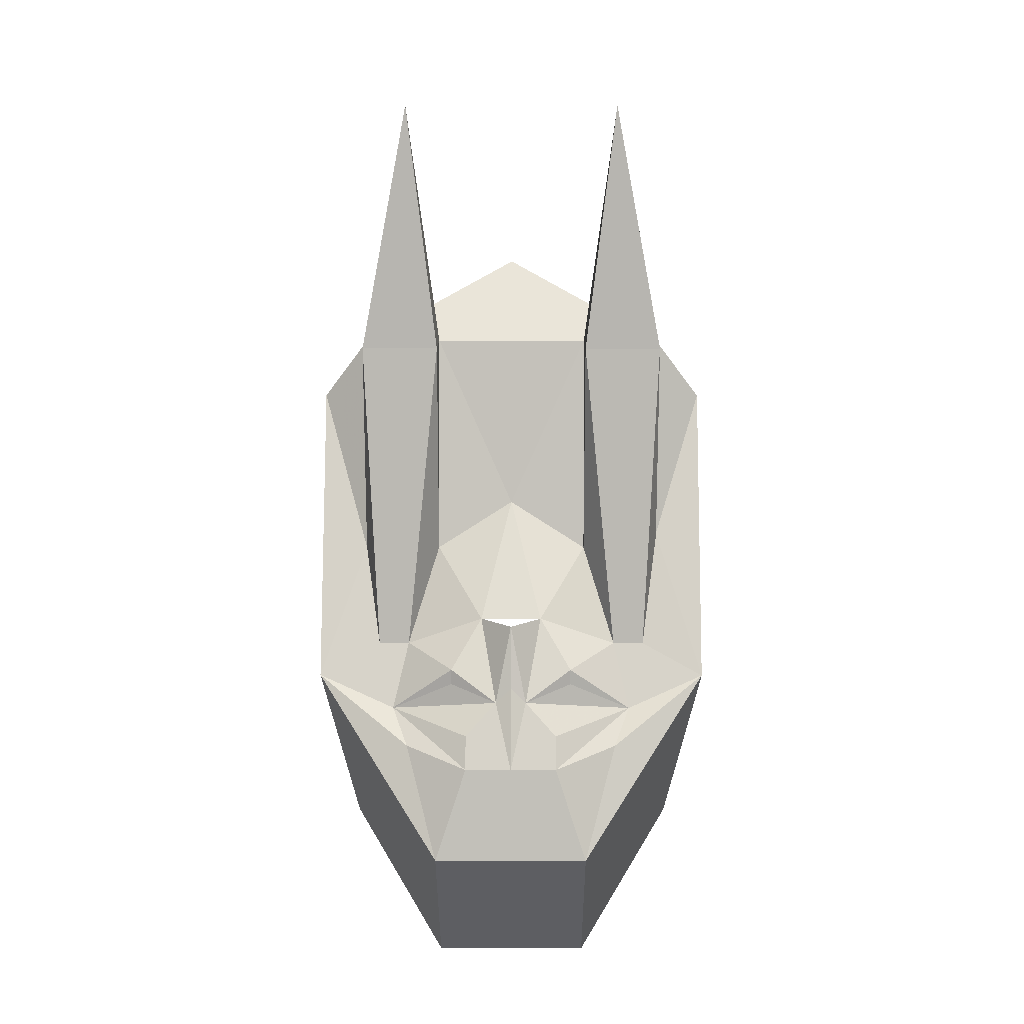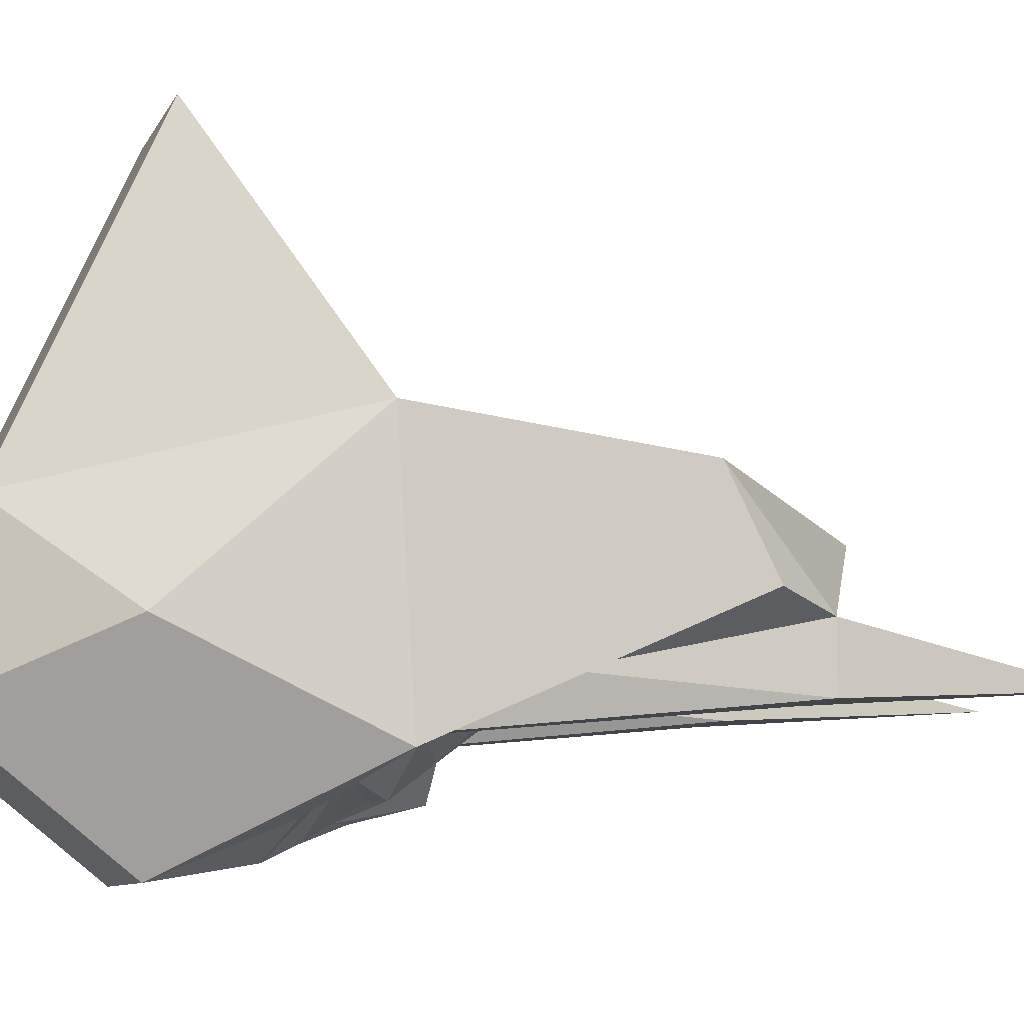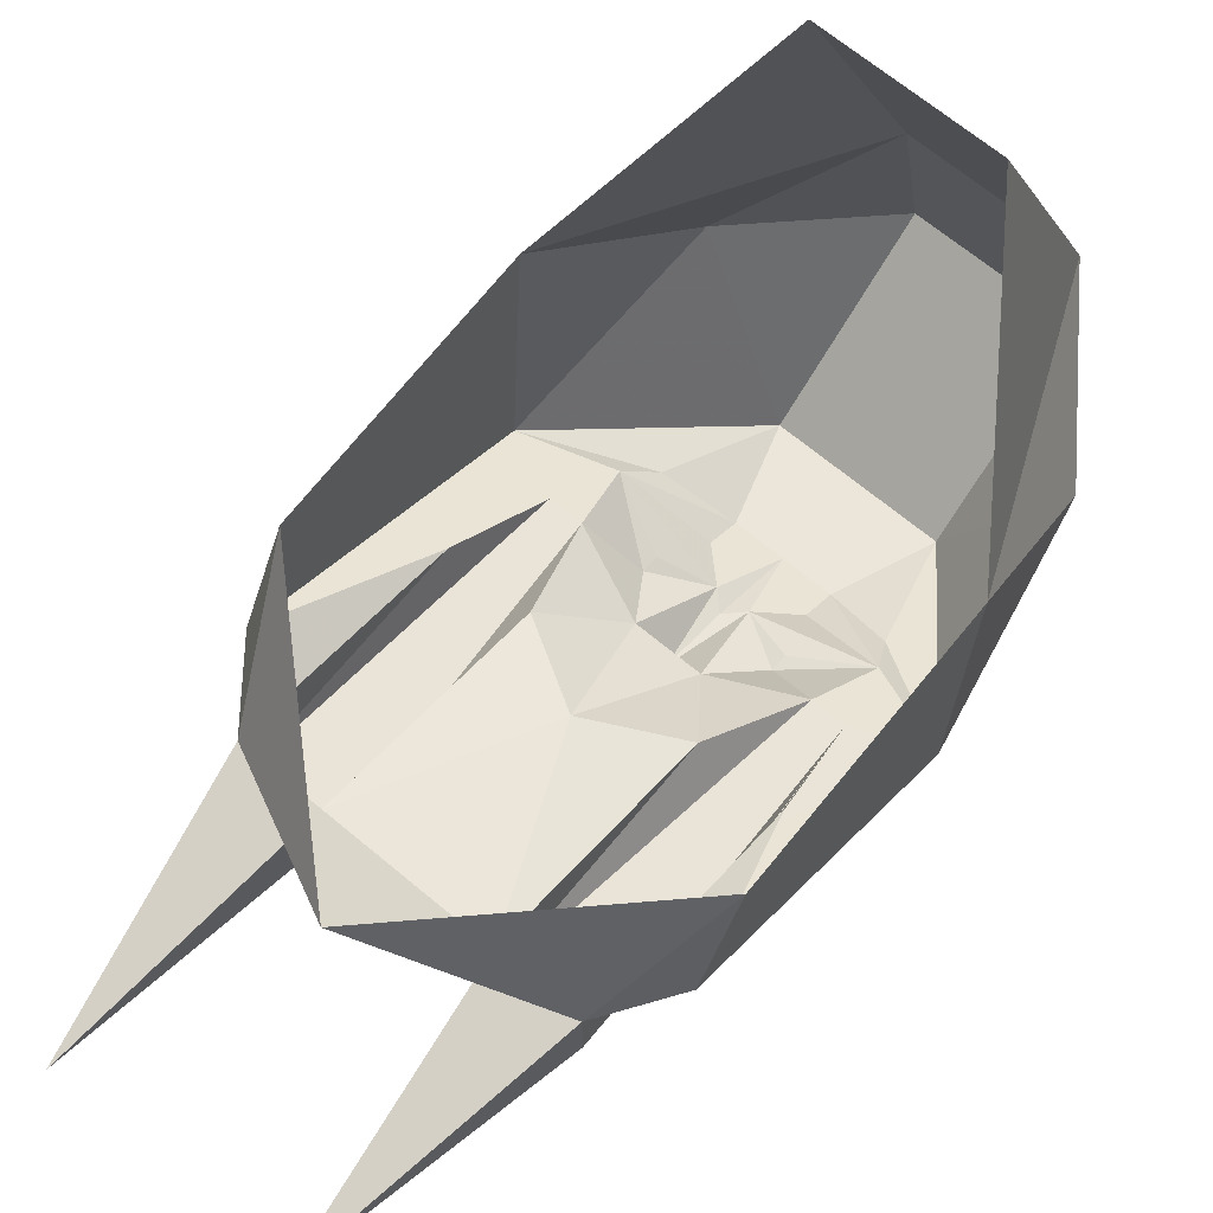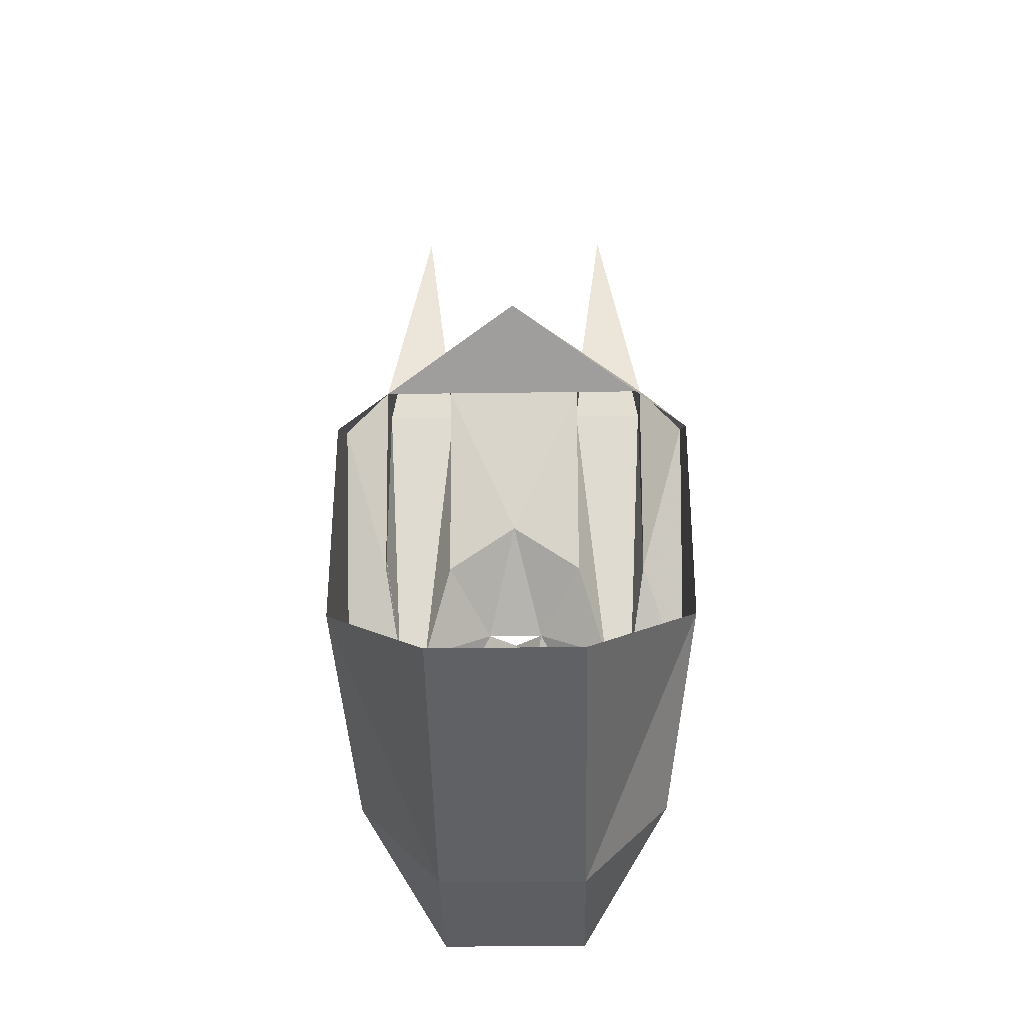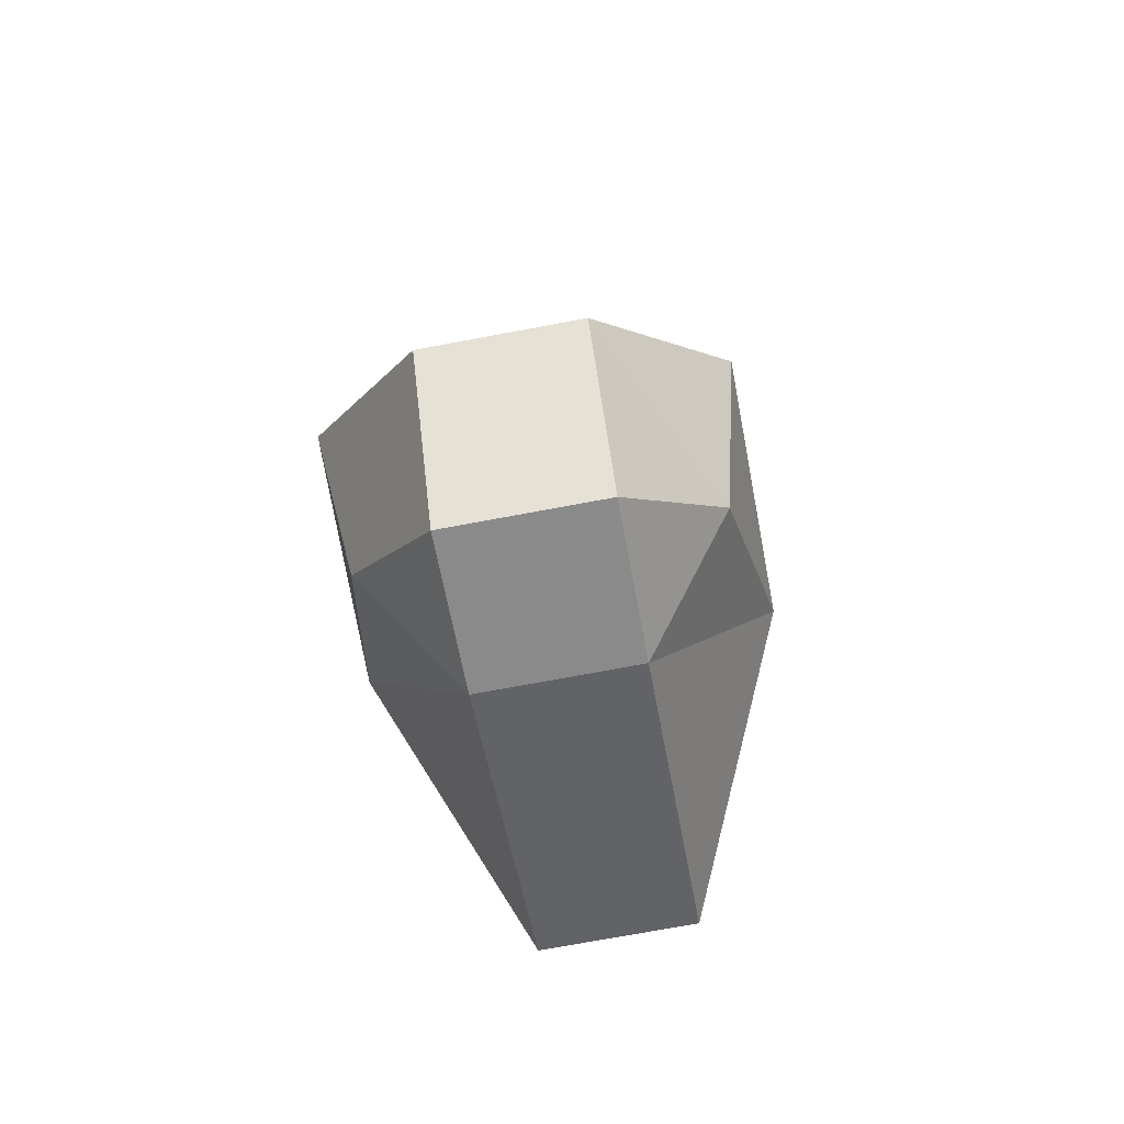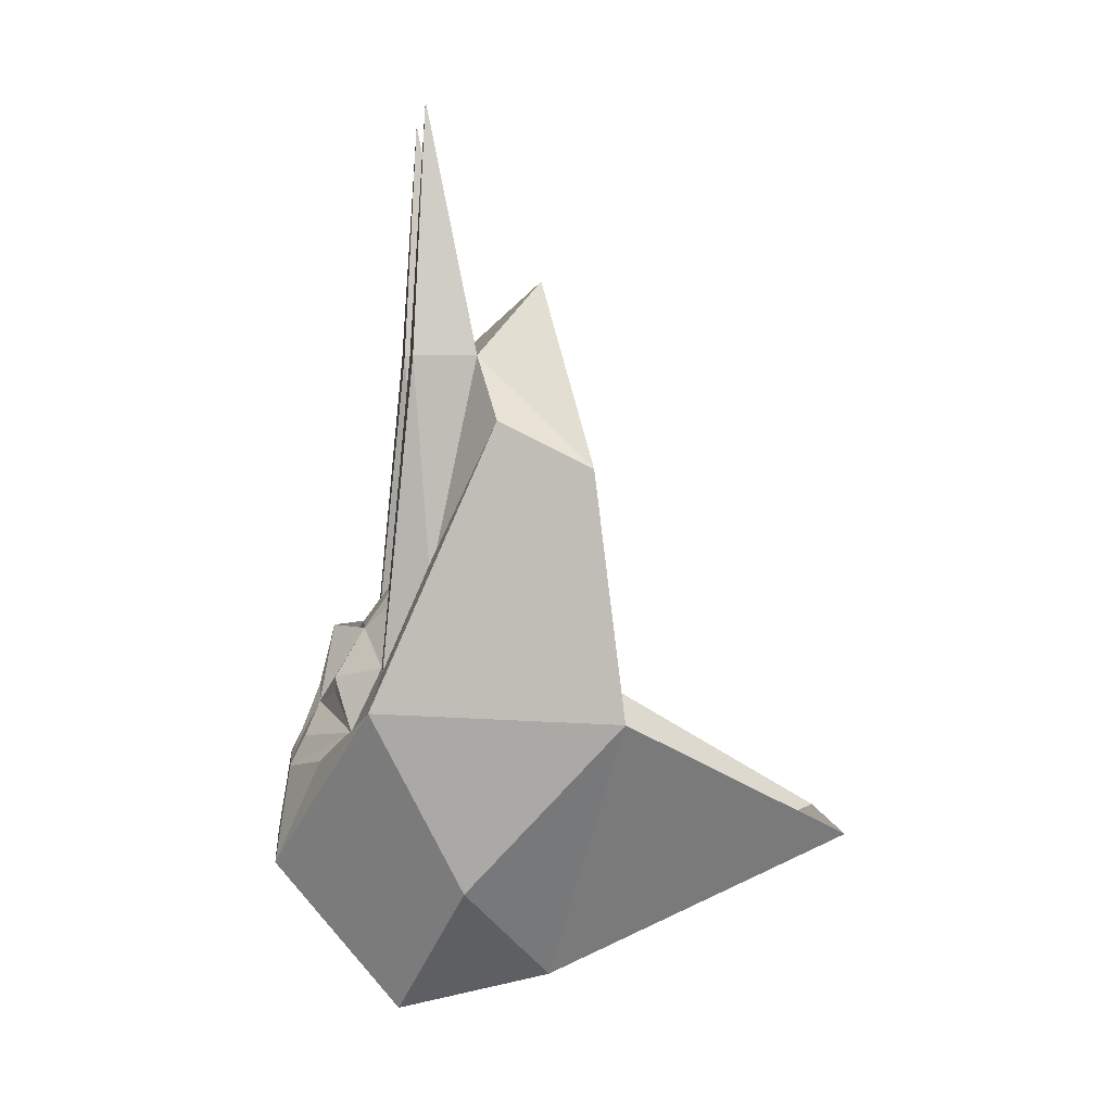
<metadata>
{"format":"obj","ext":"obj","renderer":"f3d","projection":"perspective","resolution":1024,"background":"white","views":[{"elev":12.6,"azim":-179.7,"up":"+Y"},{"elev":-8.6,"azim":73.0,"up":"+Z"},{"elev":66.7,"azim":-139.9,"up":"+Z"},{"elev":-26.1,"azim":1.3,"up":"+Y"},{"elev":-74.5,"azim":-169.5,"up":"+Y"},{"elev":5.0,"azim":-96.0,"up":"+Y"}]}
</metadata>
<code>
o npc/ali_the_hag/0
v -5 -171 -38
v 5 -171 -38
v 5 -162 -18
v -5 -162 -18
v -13 -153 -34
v -11 -164 -44
v -5 -173 -48
v 5 -173 -48
v 11 -164 -44
v 13 -153 -34
v 0 -125 -38
v 13 -137 -36
v 10 -130 -43
v 5 -130 -43
v 0 -130 -43
v -5 -130 -43
v -10 -130 -43
v -13 -137 -36
v -13 -134 -42
v -13 -152 -50
v -5 -163 -56
v 5 -163 -56
v 13 -152 -50
v 13 -134 -42
v 10 -144 -46
v 10 -130 -47
v 7 -114 -46
v 5 -130 -47
v 5 -144 -46
v 0 -141 -45
v -5 -144 -46
v -5 -130 -47
v -7 -114 -46
v -10 -130 -47
v -10 -144 -46
v 7 -156 -53
v 3 -157 -55
v 8 -154 -51
v 9 -150 -49
v -7 -156 -53
v -3 -157 -55
v 0 -157 -55
v 1 -153 -53
v 3 -155 -54
v 4 -152 -52
v 4 -151 -52
v 7 -150 -49
v -8 -154 -51
v -3 -155 -54
v -1 -153 -53
v 0 -152 -53
v 0 -148 -52
v 2 -148 -50
v -9 -150 -49
v -10 -143 -46
v -2 -148 -50
v -7 -150 -49
v -4 -151 -52
v -4 -152 -52
f 1 2 3
f 1 3 4
f 1 4 5
f 1 5 6
f 1 6 7
f 1 7 2
f 2 7 8
f 2 8 9
f 2 9 10
f 2 10 3
f 11 12 13
f 11 13 14
f 11 14 15
f 11 15 16
f 11 16 17
f 11 17 18
f 18 17 19
f 18 19 5
f 5 19 20
f 5 20 6
f 6 20 21
f 6 21 7
f 7 21 8
f 8 21 22
f 8 22 9
f 9 22 23
f 9 23 10
f 10 23 24
f 10 24 12
f 12 24 13
f 13 24 25
f 13 25 26
f 13 26 27
f 13 27 14
f 14 27 28
f 14 28 29
f 14 29 30
f 14 30 15
f 15 30 16
f 16 30 31
f 16 31 32
f 16 32 33
f 16 33 17
f 17 33 34
f 17 34 35
f 17 35 19
f 36 23 22
f 36 22 37
f 36 37 38
f 36 38 23
f 23 38 39
f 23 39 25
f 23 25 24
f 21 20 40
f 21 40 41
f 21 41 42
f 21 42 22
f 22 42 37
f 37 42 43
f 37 43 44
f 37 44 38
f 38 44 43
f 38 43 45
f 38 45 46
f 38 46 47
f 38 47 39
f 39 47 28
f 39 28 26
f 39 26 25
f 20 48 40
f 40 48 41
f 41 48 49
f 41 49 50
f 41 50 42
f 42 50 51
f 42 51 43
f 43 51 52
f 43 52 53
f 43 53 46
f 43 46 45
f 54 48 20
f 54 20 55
f 55 20 19
f 30 53 56
f 30 56 31
f 31 56 57
f 31 57 32
f 32 57 34
f 32 34 33
f 53 30 29
f 53 29 47
f 53 47 46
f 58 56 50
f 58 50 59
f 58 59 48
f 58 48 57
f 58 57 56
f 56 52 50
f 50 52 51
f 50 48 59
f 48 50 49
f 48 54 57
f 57 54 34
f 34 54 35
f 47 29 28
f 26 28 27

</code>
